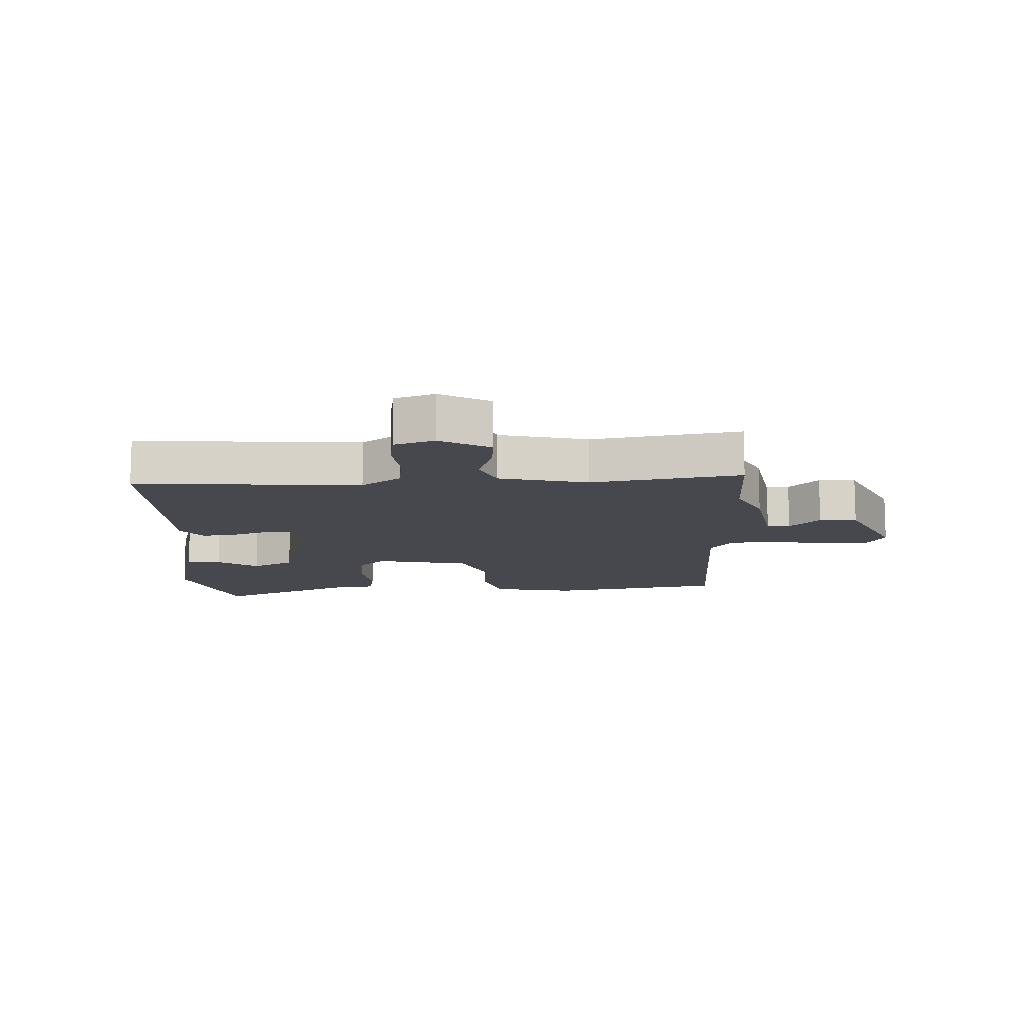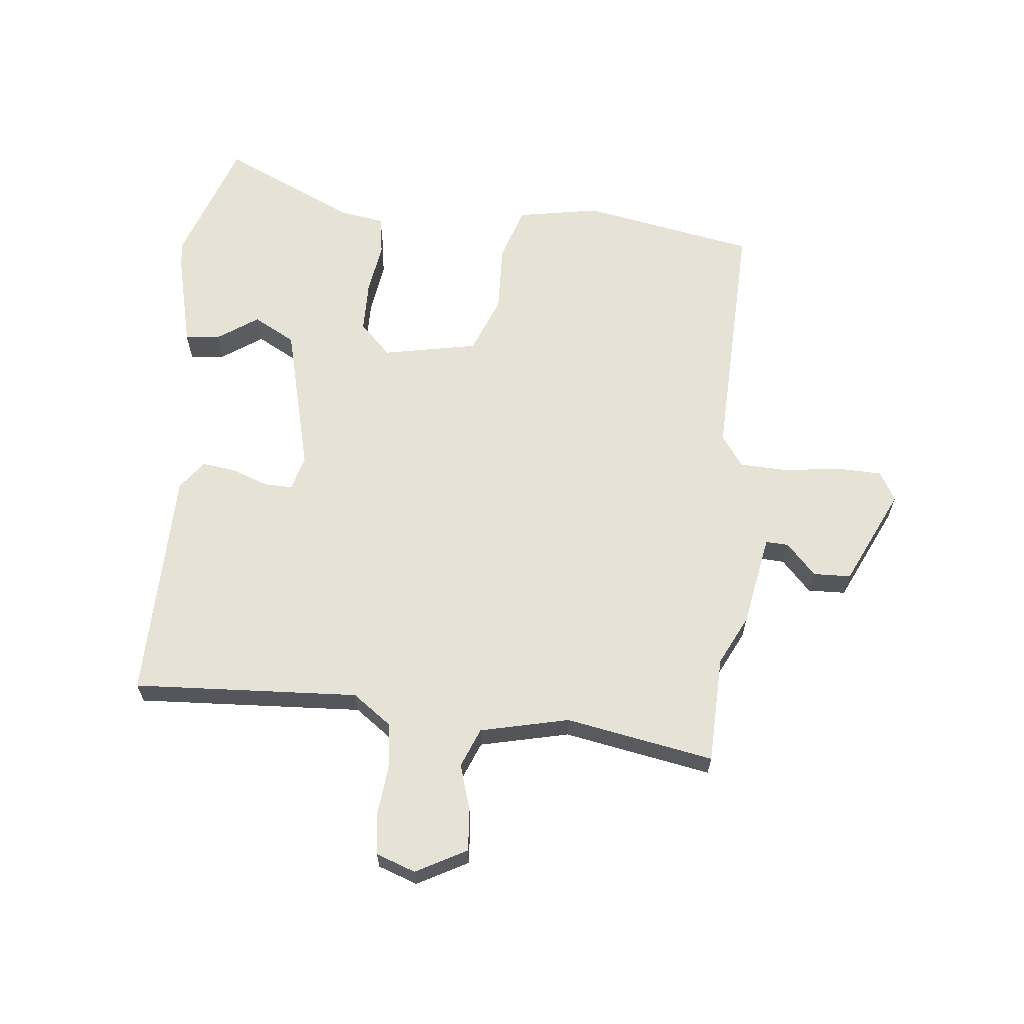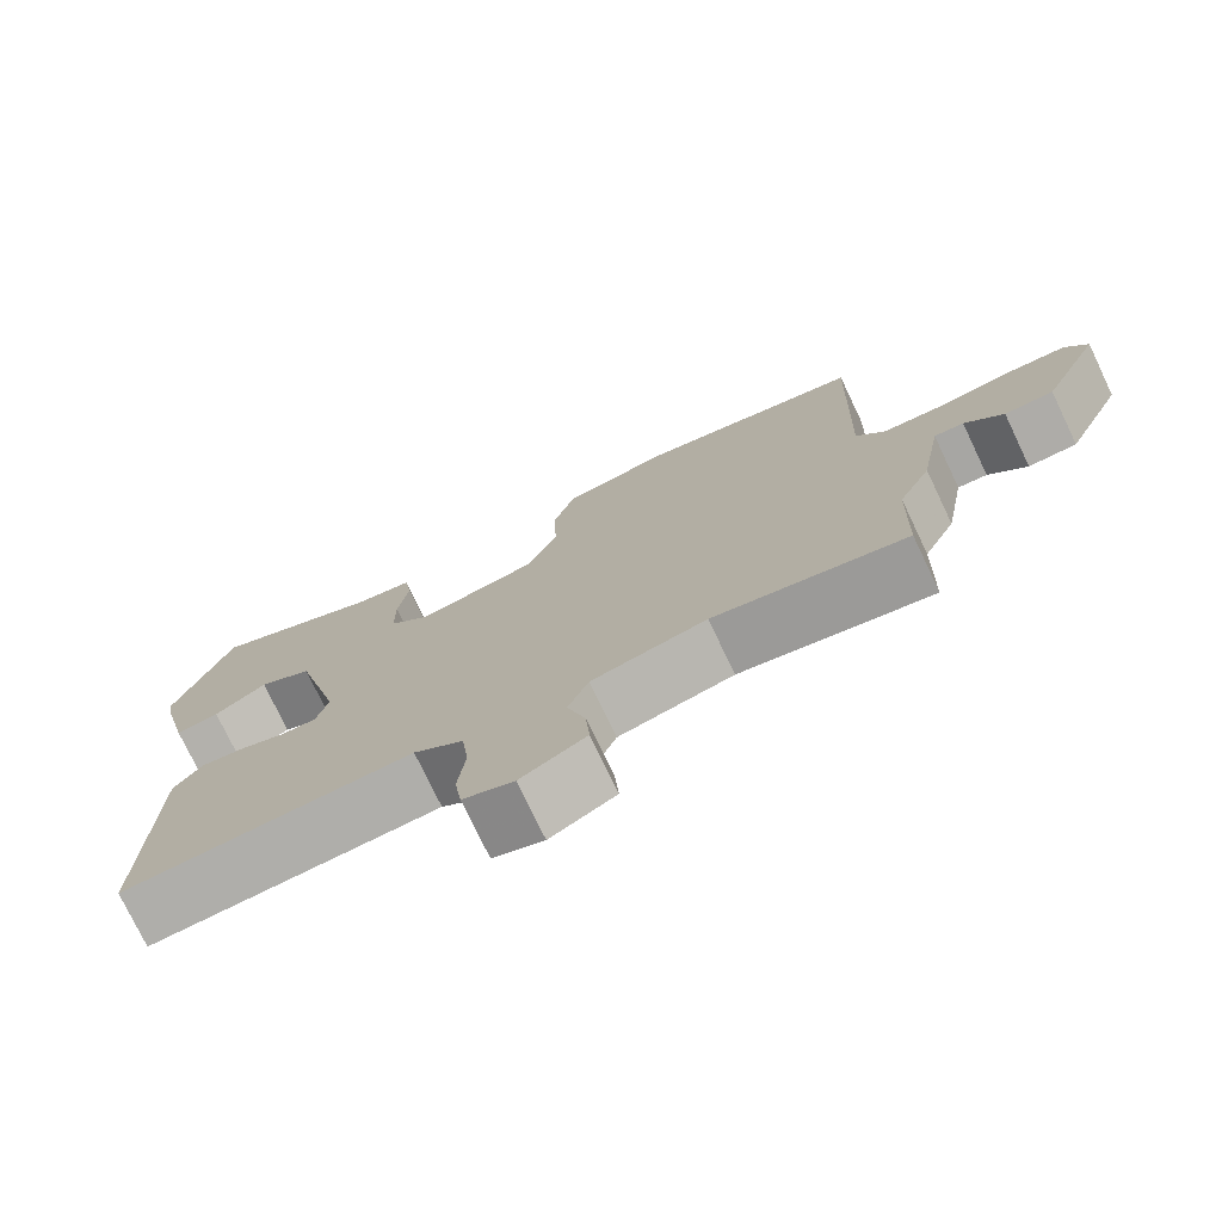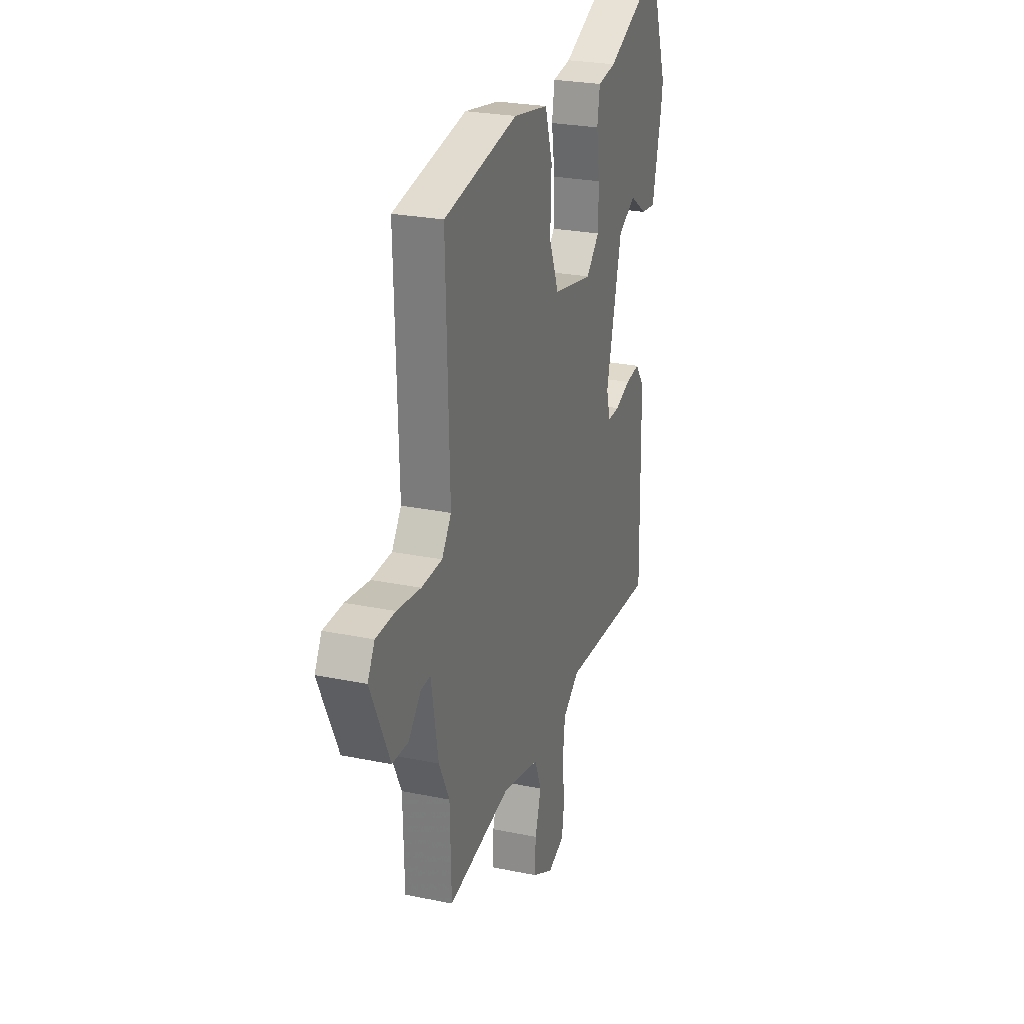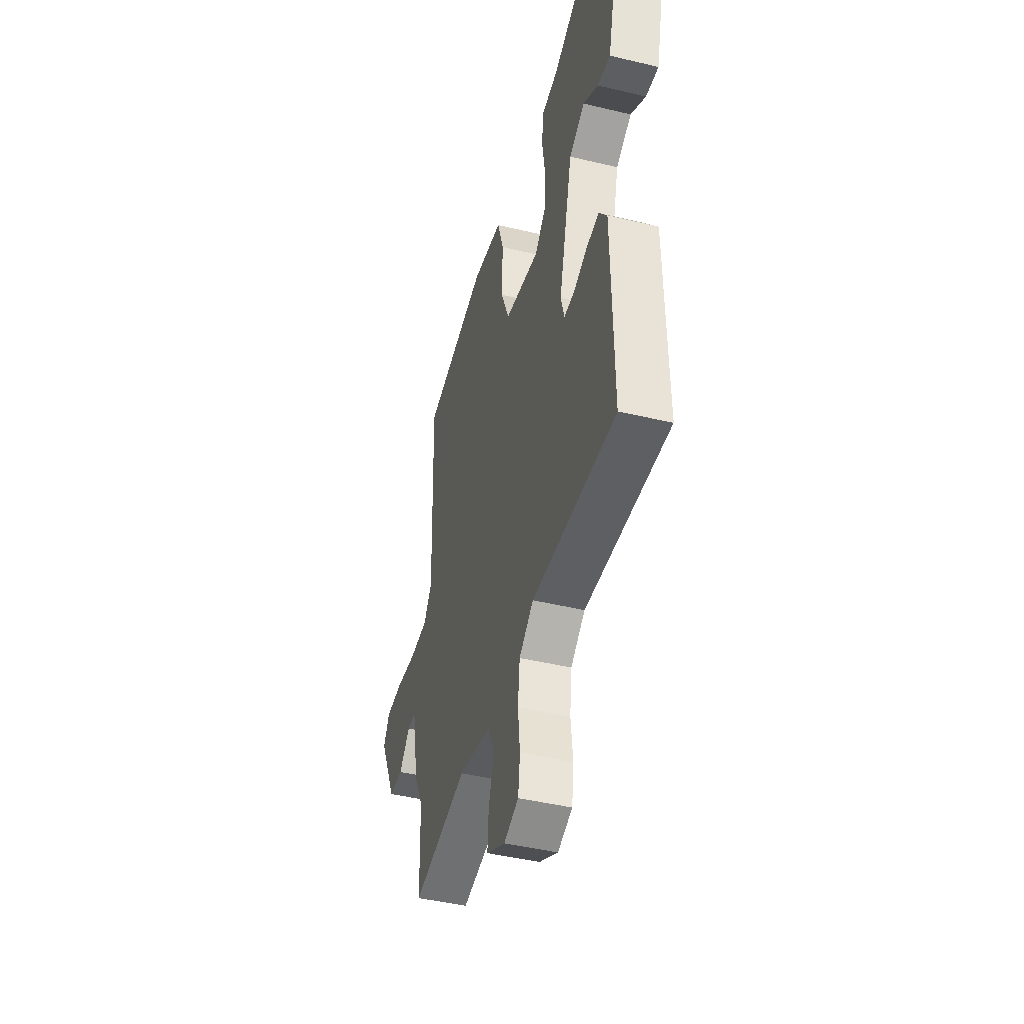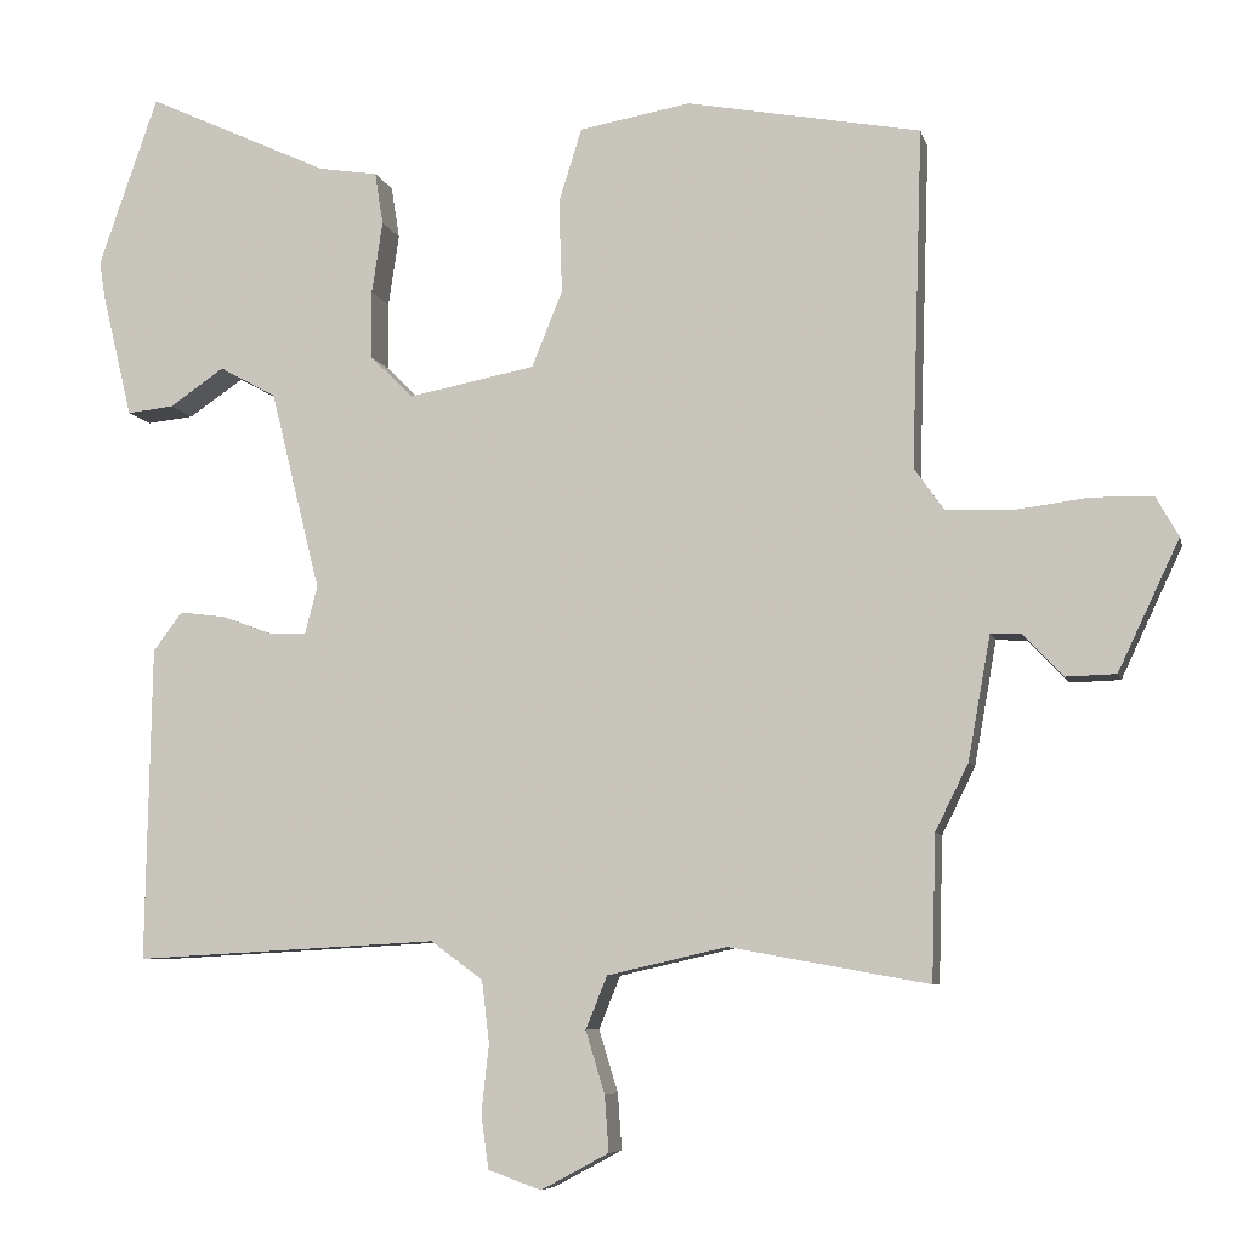
<metadata>
{"format":"obj","ext":"obj","renderer":"f3d","projection":"perspective","resolution":1024,"background":"white","views":[{"elev":-11.8,"azim":-178.2,"up":"+Y"},{"elev":63.9,"azim":-174.2,"up":"+Y"},{"elev":-75.9,"azim":-154.5,"up":"+Z"},{"elev":25.6,"azim":-71.7,"up":"+Z"},{"elev":-44.6,"azim":74.4,"up":"+Z"},{"elev":-7.0,"azim":-167.3,"up":"+Z"}]}
</metadata>
<code>
v 0.473 0.07 0.578
v 0.544 0.07 0.373
v 0.538 0.07 0.332
v 0.501 0.07 0.178
v 0.445 0.07 0.184
v 0.379 0.07 0.229
v 0.311 0.07 0.192
v 0.251 0.07 -0.049
v 0.266 0.07 -0.106
v 0.312 0.07 -0.105
v 0.372 0.07 -0.083
v 0.427 0.07 -0.076
v 0.462 0.07 -0.123
v 0.469 0.07 -0.502
v 0.102 0.07 -0.482
v 0.039 0.07 -0.528
v 0.03 0.07 -0.604
v 0.039 0.07 -0.686
v 0.03 0.07 -0.751
v -0.034 0.07 -0.774
v -0.116 0.07 -0.73
v -0.111 0.07 -0.662
v -0.088 0.07 -0.587
v -0.114 0.07 -0.523
v -0.258 0.07 -0.49
v -0.499 0.07 -0.534
v -0.504 0.07 -0.359
v -0.544 0.07 -0.278
v -0.571 0.07 -0.128
v -0.608 0.07 -0.13
v -0.656 0.07 -0.181
v -0.717 0.07 -0.179
v -0.791 0.07 -0.022
v -0.764 0.07 0.026
v -0.69 0.07 0.028
v -0.599 0.07 0.016
v -0.52 0.07 0.019
v -0.484 0.07 0.07
v -0.497 0.07 0.478
v -0.215 0.07 0.53
v -0.081 0.07 0.506
v -0.053 0.07 0.417
v -0.057 0.07 0.305
v -0.02 0.07 0.213
v 0.133 0.07 0.183
v 0.184 0.07 0.234
v 0.185 0.07 0.316
v 0.172 0.07 0.403
v 0.182 0.07 0.466
v 0.253 0.07 0.477
v 0.473 0 0.578
v 0.544 0 0.373
v 0.538 0 0.332
v 0.501 0 0.178
v 0.445 0 0.184
v 0.379 0 0.229
v 0.311 0 0.192
v 0.251 0 -0.049
v 0.266 0 -0.106
v 0.312 0 -0.105
v 0.372 0 -0.083
v 0.427 0 -0.076
v 0.462 0 -0.123
v 0.469 0 -0.502
v 0.102 0 -0.482
v 0.039 0 -0.528
v 0.03 0 -0.604
v 0.039 0 -0.686
v 0.03 0 -0.751
v -0.034 0 -0.774
v -0.116 0 -0.73
v -0.111 0 -0.662
v -0.088 0 -0.587
v -0.114 0 -0.523
v -0.258 0 -0.49
v -0.499 0 -0.534
v -0.504 0 -0.359
v -0.544 0 -0.278
v -0.571 0 -0.128
v -0.608 0 -0.13
v -0.656 0 -0.181
v -0.717 0 -0.179
v -0.791 0 -0.022
v -0.764 0 0.026
v -0.69 0 0.028
v -0.599 0 0.016
v -0.52 0 0.019
v -0.484 0 0.07
v -0.497 0 0.478
v -0.215 0 0.53
v -0.081 0 0.506
v -0.053 0 0.417
v -0.057 0 0.305
v -0.02 0 0.213
v 0.133 0 0.183
v 0.184 0 0.234
v 0.185 0 0.316
v 0.172 0 0.403
v 0.182 0 0.466
v 0.253 0 0.477
f 47 48 49 50
f 1 2 3
f 50 1 3
f 47 50 3
f 46 47 3
f 45 46 3
f 41 42 43
f 40 41 43
f 39 40 43
f 38 39 43
f 37 38 43 44
f 34 35 36
f 33 34 36
f 32 33 36
f 31 32 36
f 30 31 36
f 29 30 36 37
f 37 44 45
f 29 37 45
f 28 29 45
f 27 28 45
f 21 22 23
f 20 21 23
f 19 20 23
f 18 19 23
f 17 18 23
f 16 17 23 24
f 15 16 24 25
f 13 14 15
f 12 13 15
f 11 12 15
f 10 11 15
f 9 10 15 25
f 3 4 5 6
f 3 6 7
f 45 3 7
f 26 27 45
f 25 26 45
f 9 25 45
f 8 9 45
f 7 8 45
f 100 99 98 97
f 53 52 51
f 53 51 100
f 53 100 97
f 53 97 96
f 53 96 95
f 93 92 91
f 93 91 90
f 93 90 89
f 93 89 88
f 94 93 88 87
f 86 85 84
f 86 84 83
f 86 83 82
f 86 82 81
f 86 81 80
f 87 86 80 79
f 95 94 87
f 95 87 79
f 95 79 78
f 95 78 77
f 73 72 71
f 73 71 70
f 73 70 69
f 73 69 68
f 73 68 67
f 74 73 67 66
f 75 74 66 65
f 65 64 63
f 65 63 62
f 65 62 61
f 65 61 60
f 75 65 60 59
f 56 55 54 53
f 57 56 53
f 57 53 95
f 95 77 76
f 95 76 75
f 95 75 59
f 95 59 58
f 95 58 57
f 1 51 52 2
f 2 52 53 3
f 3 53 54 4
f 4 54 55 5
f 5 55 56 6
f 6 56 57 7
f 7 57 58 8
f 8 58 59 9
f 9 59 60 10
f 10 60 61 11
f 11 61 62 12
f 12 62 63 13
f 13 63 64 14
f 14 64 65 15
f 15 65 66 16
f 16 66 67 17
f 17 67 68 18
f 18 68 69 19
f 19 69 70 20
f 20 70 71 21
f 21 71 72 22
f 22 72 73 23
f 23 73 74 24
f 24 74 75 25
f 25 75 76 26
f 26 76 77 27
f 27 77 78 28
f 28 78 79 29
f 29 79 80 30
f 30 80 81 31
f 31 81 82 32
f 32 82 83 33
f 33 83 84 34
f 34 84 85 35
f 35 85 86 36
f 36 86 87 37
f 37 87 88 38
f 38 88 89 39
f 39 89 90 40
f 40 90 91 41
f 41 91 92 42
f 42 92 93 43
f 43 93 94 44
f 44 94 95 45
f 45 95 96 46
f 46 96 97 47
f 47 97 98 48
f 48 98 99 49
f 49 99 100 50
f 50 100 51 1

</code>
